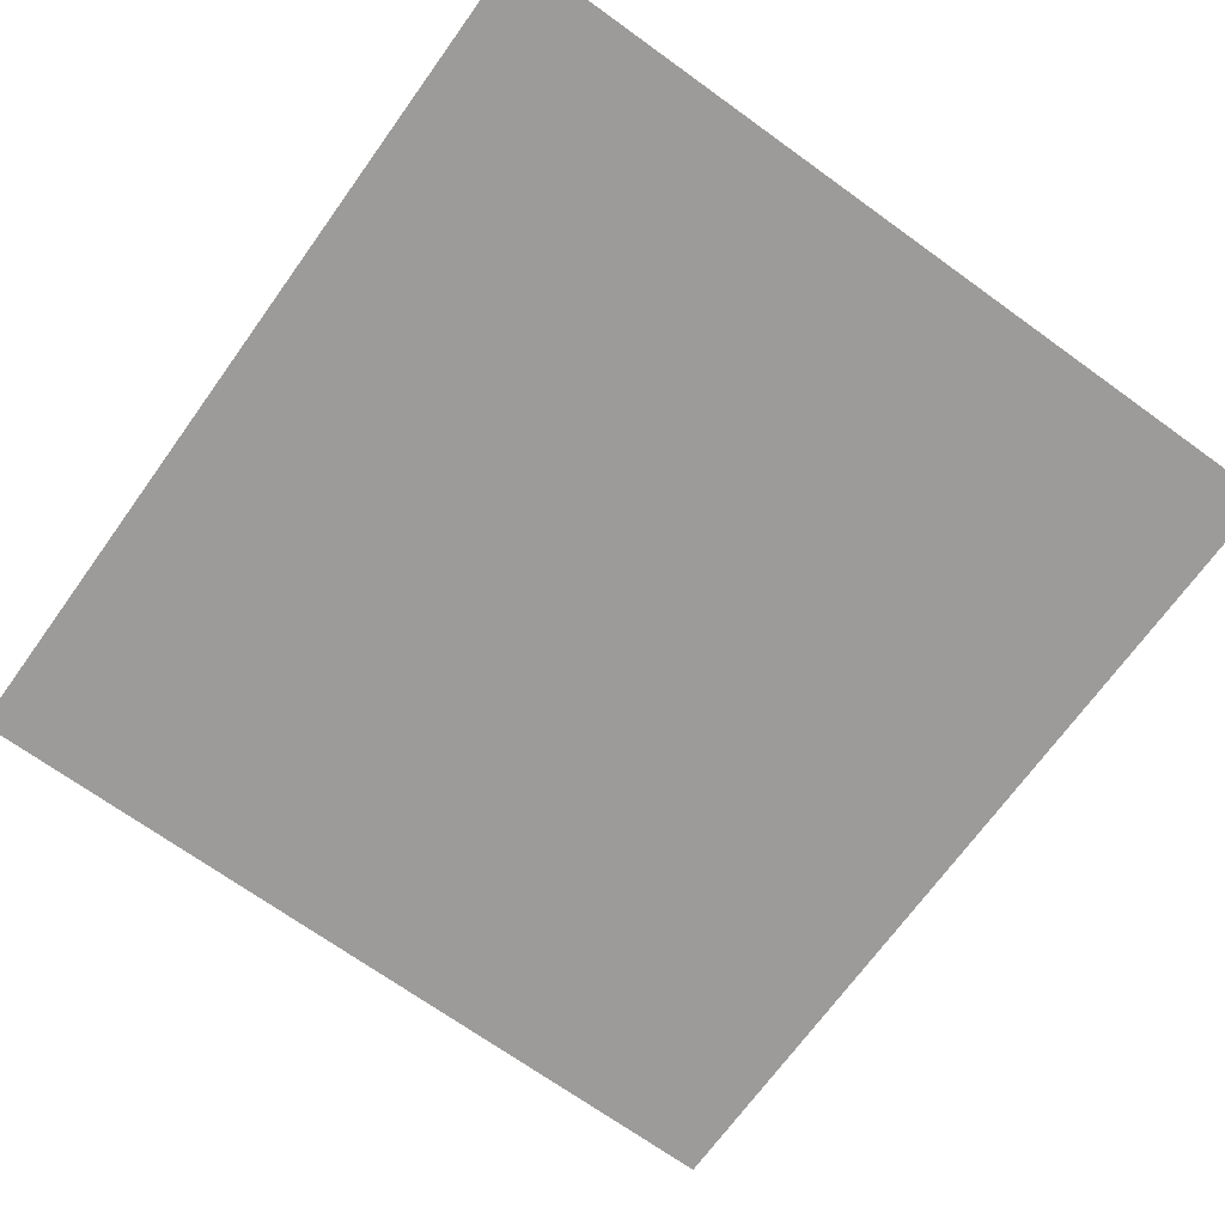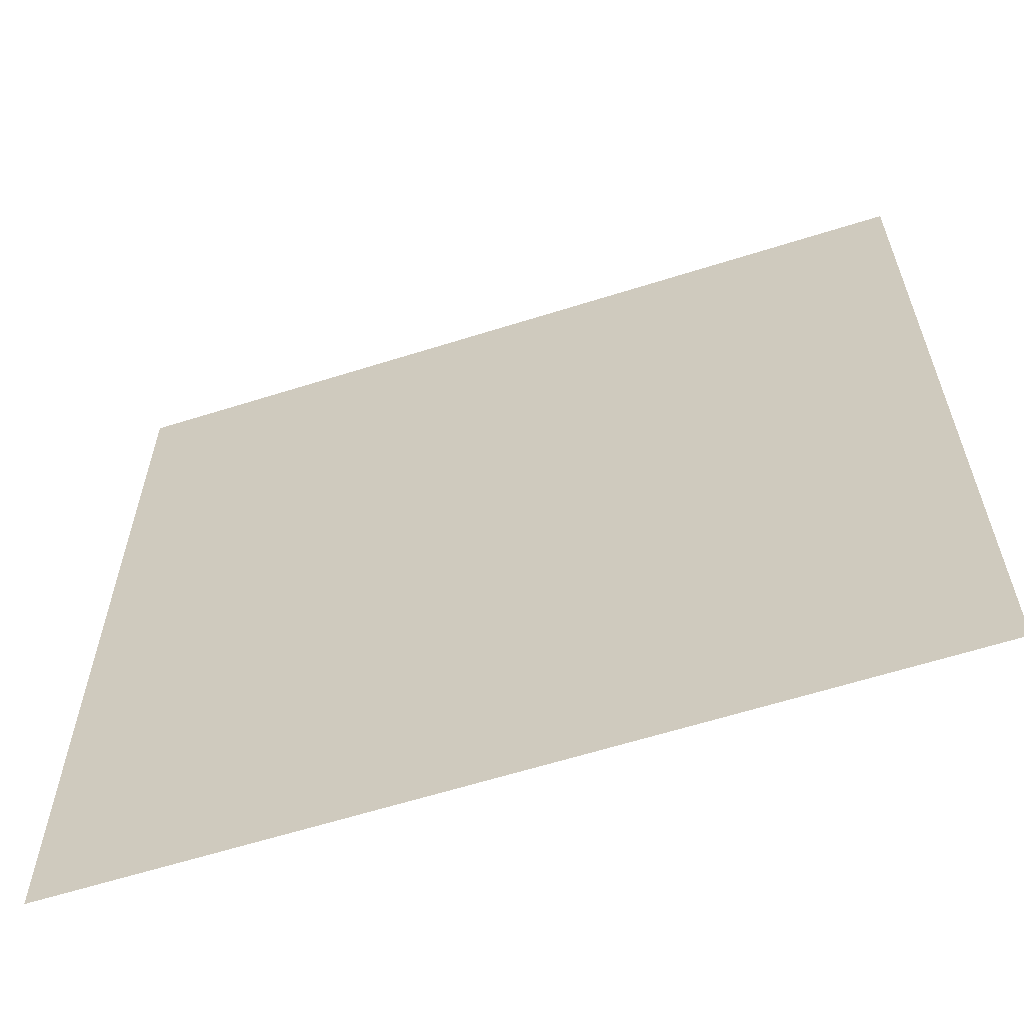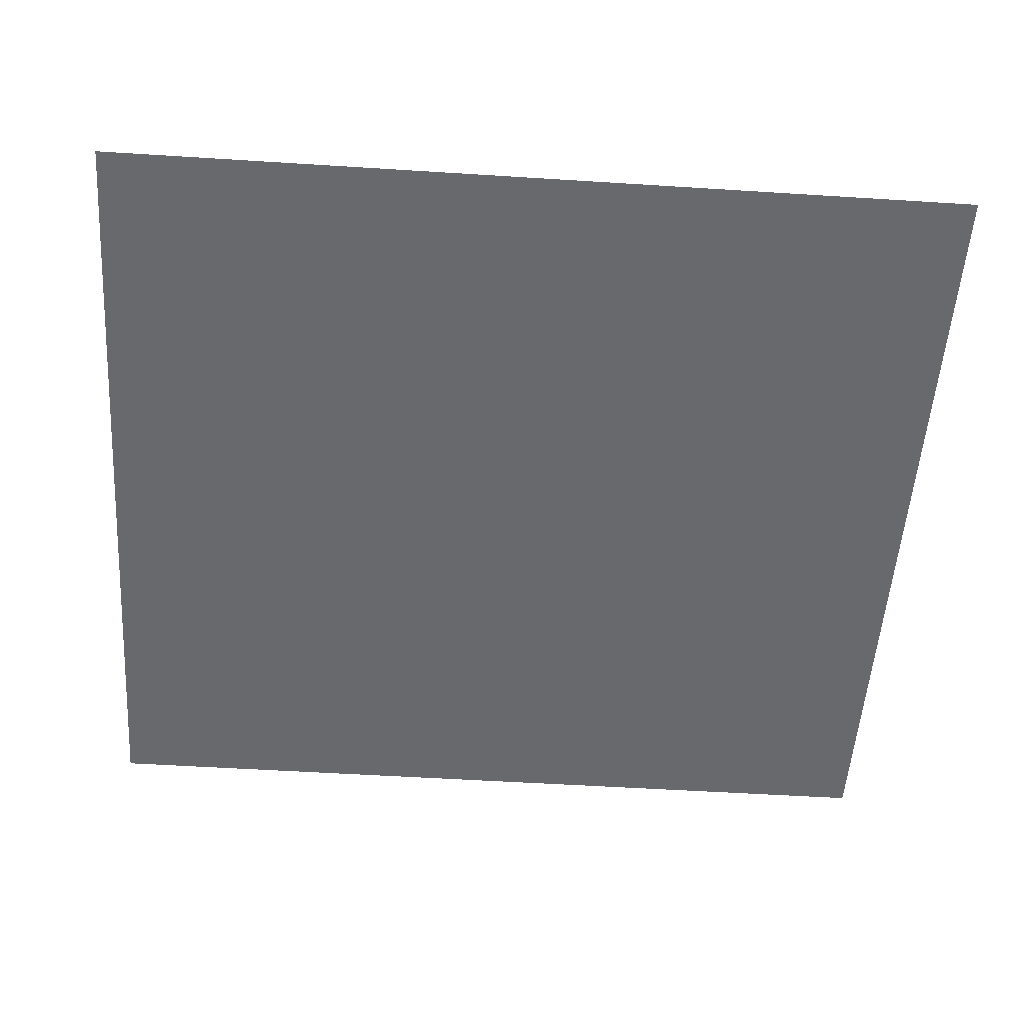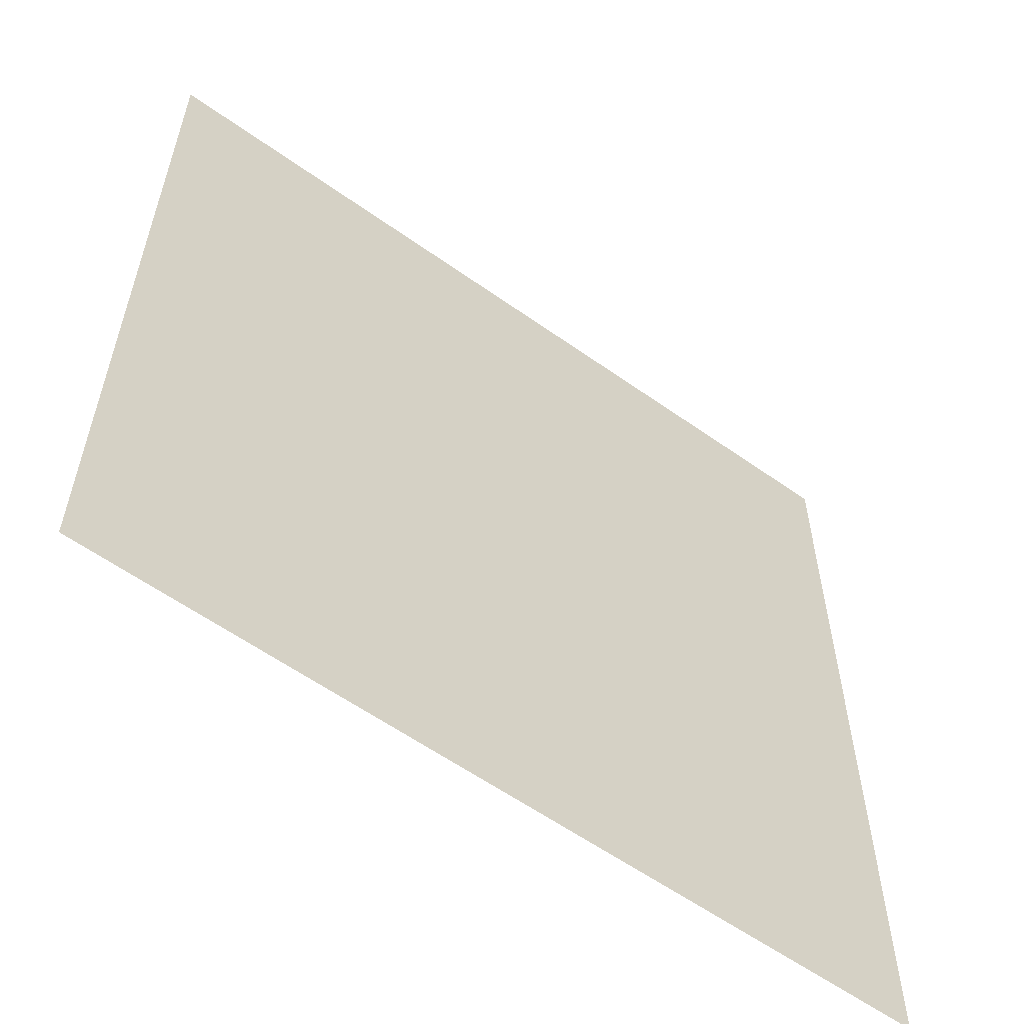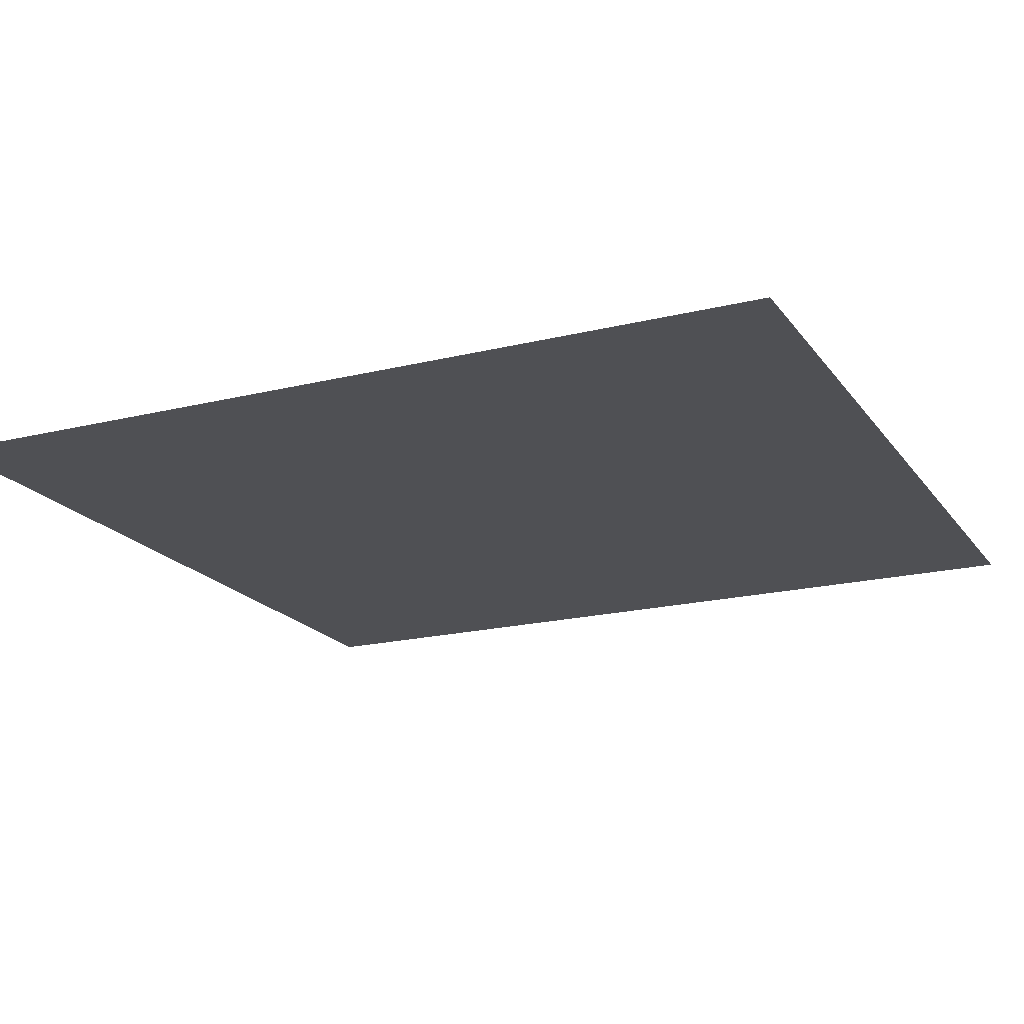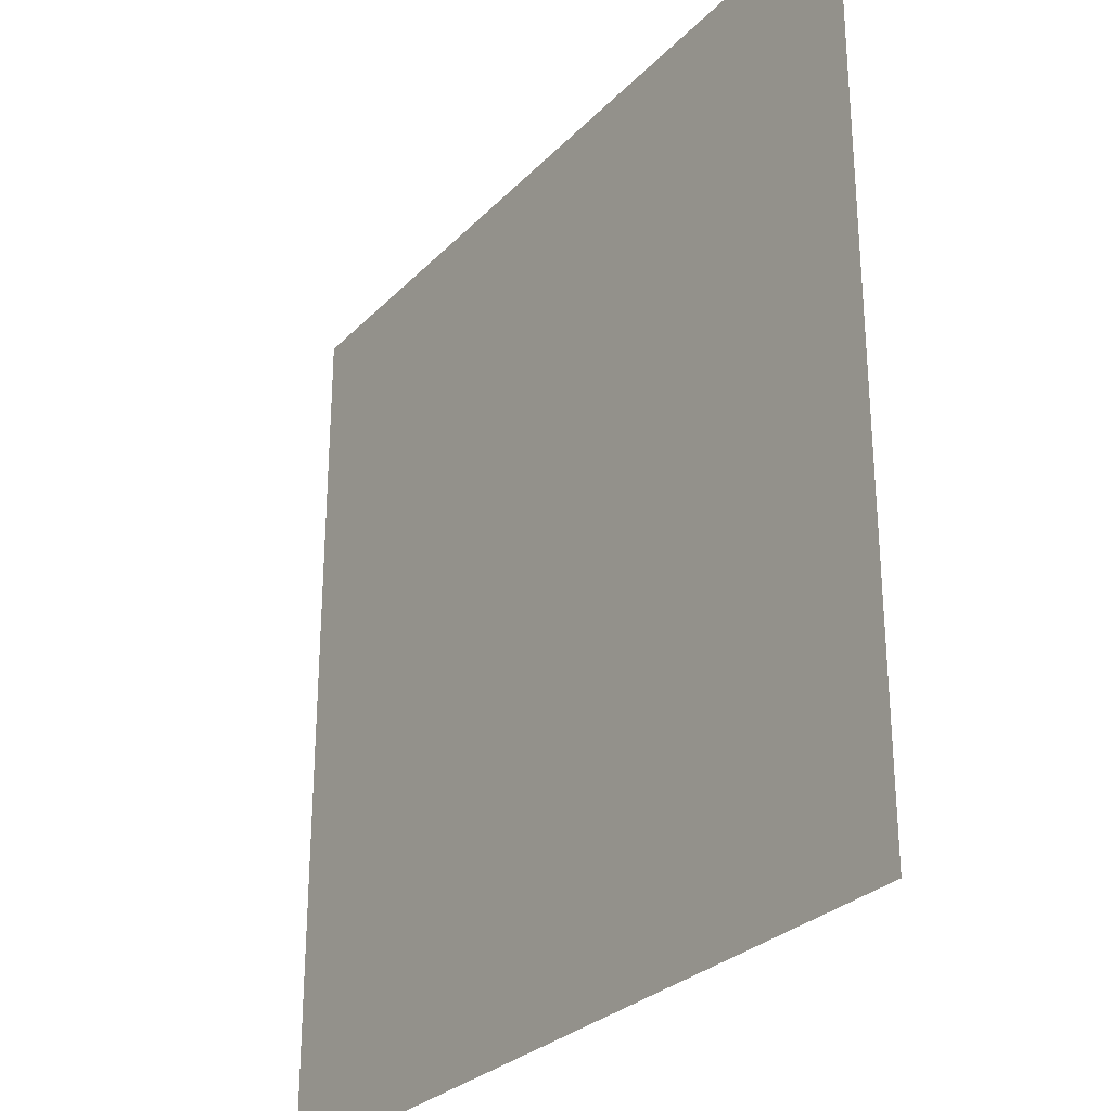
<metadata>
{"format":"obj","ext":"obj","renderer":"f3d","projection":"perspective","resolution":1024,"background":"white","views":[{"elev":-69.9,"azim":-35.8,"up":"+Z"},{"elev":-61.9,"azim":17.8,"up":"+Y"},{"elev":-52.7,"azim":-93.9,"up":"+Z"},{"elev":-59.0,"azim":143.8,"up":"+Y"},{"elev":-19.1,"azim":115.0,"up":"+Z"},{"elev":-28.7,"azim":-124.4,"up":"+Y"}]}
</metadata>
<code>
v 199.9 0.8 1
v 199.9 0.6 1
v 200.1 0.8 1
v 200.1 0.6 1
f -4 -3 -2
f -2 -3 -1

</code>
